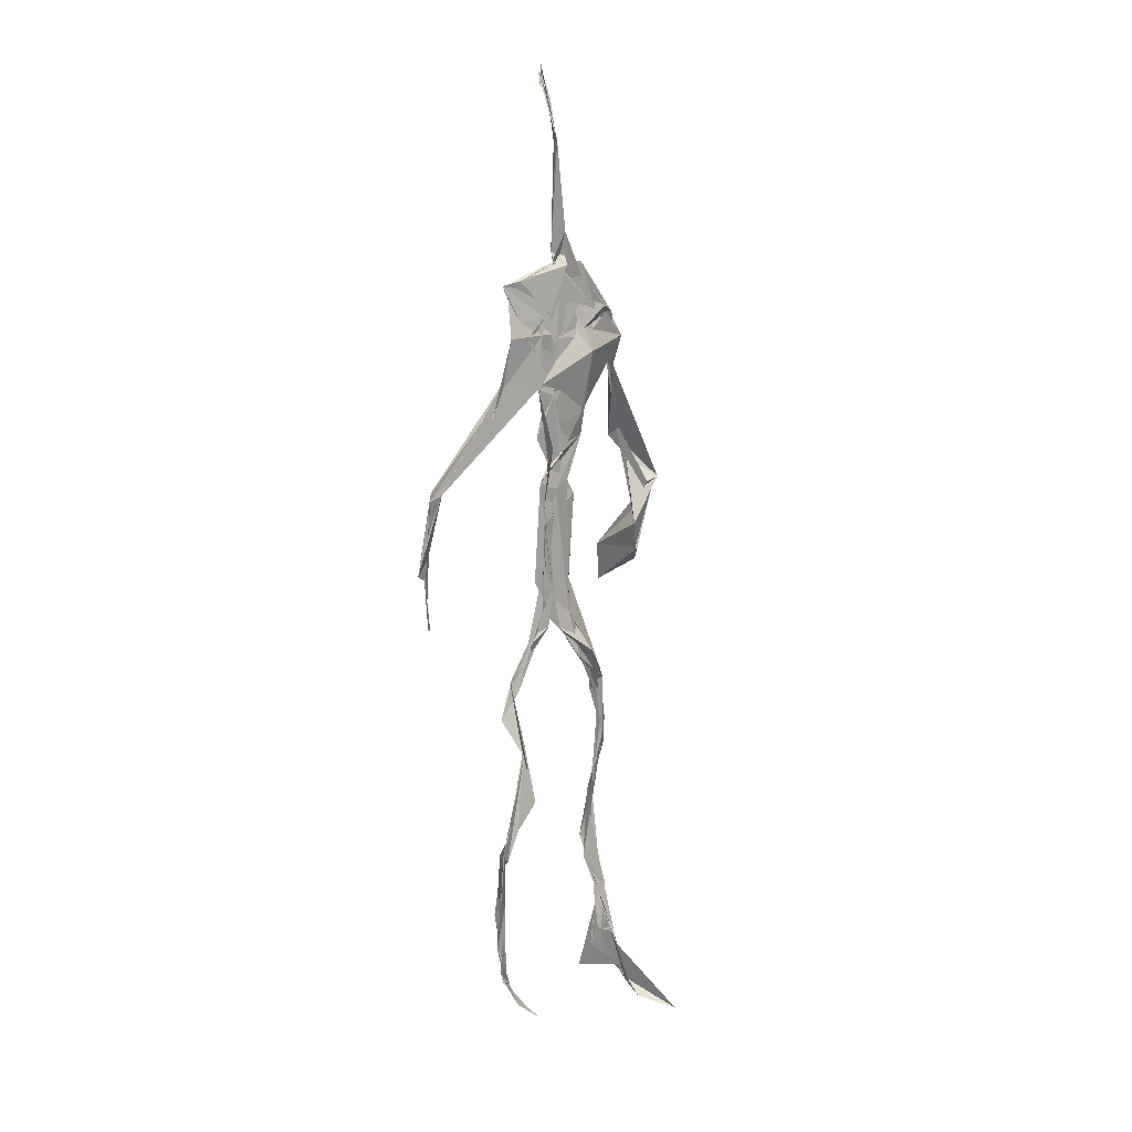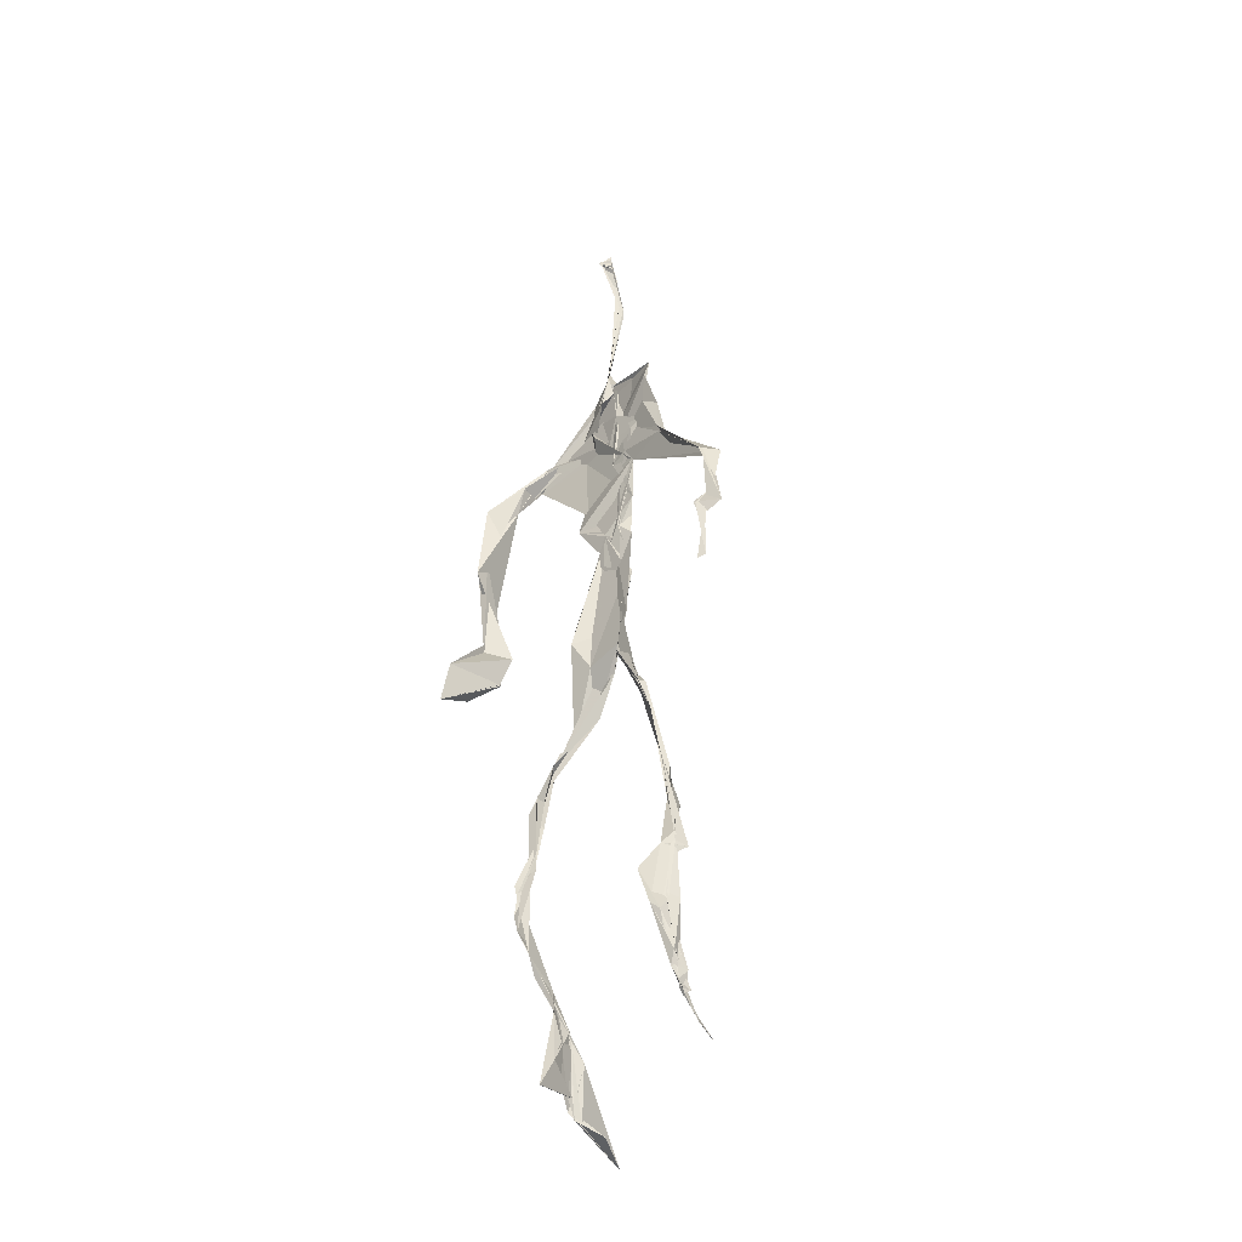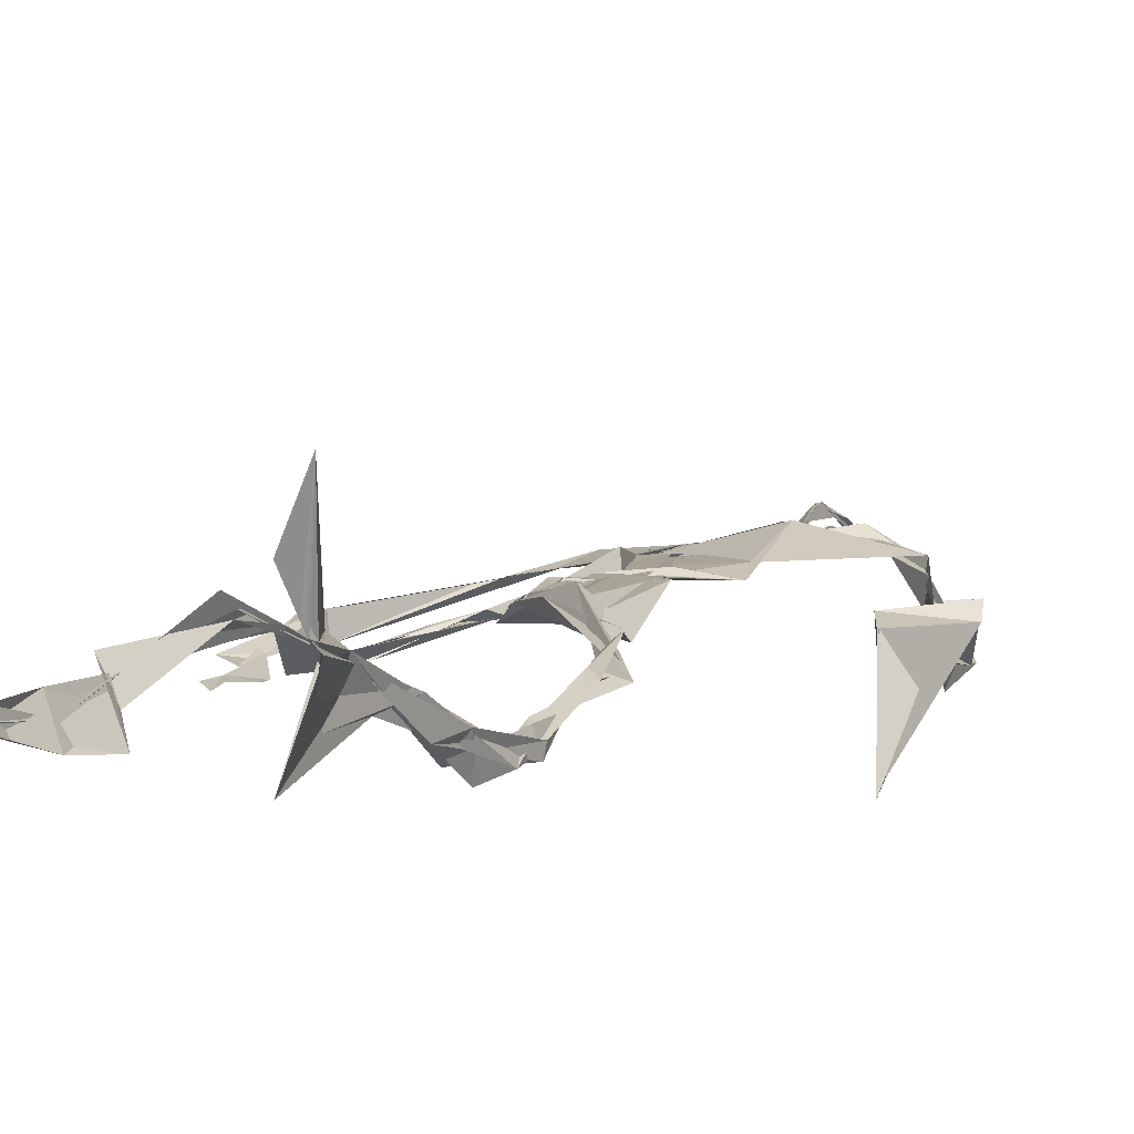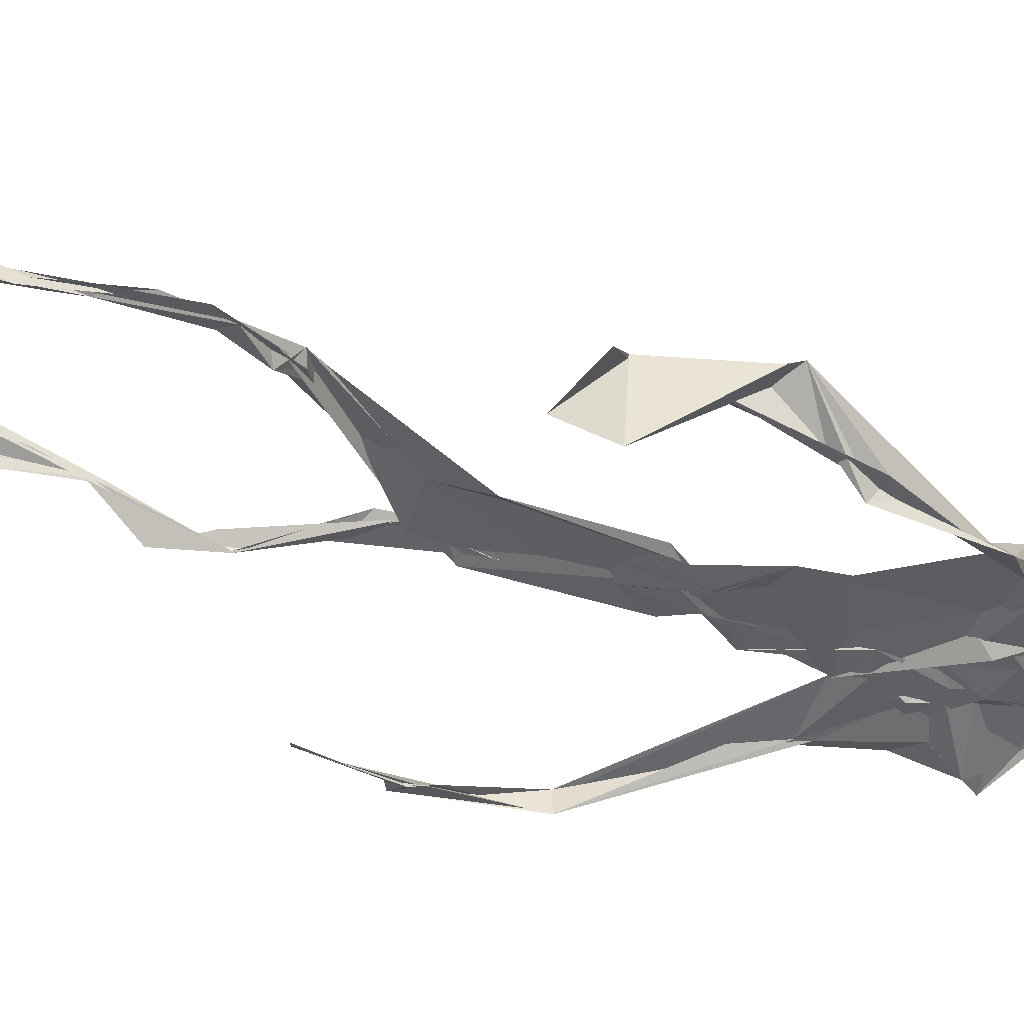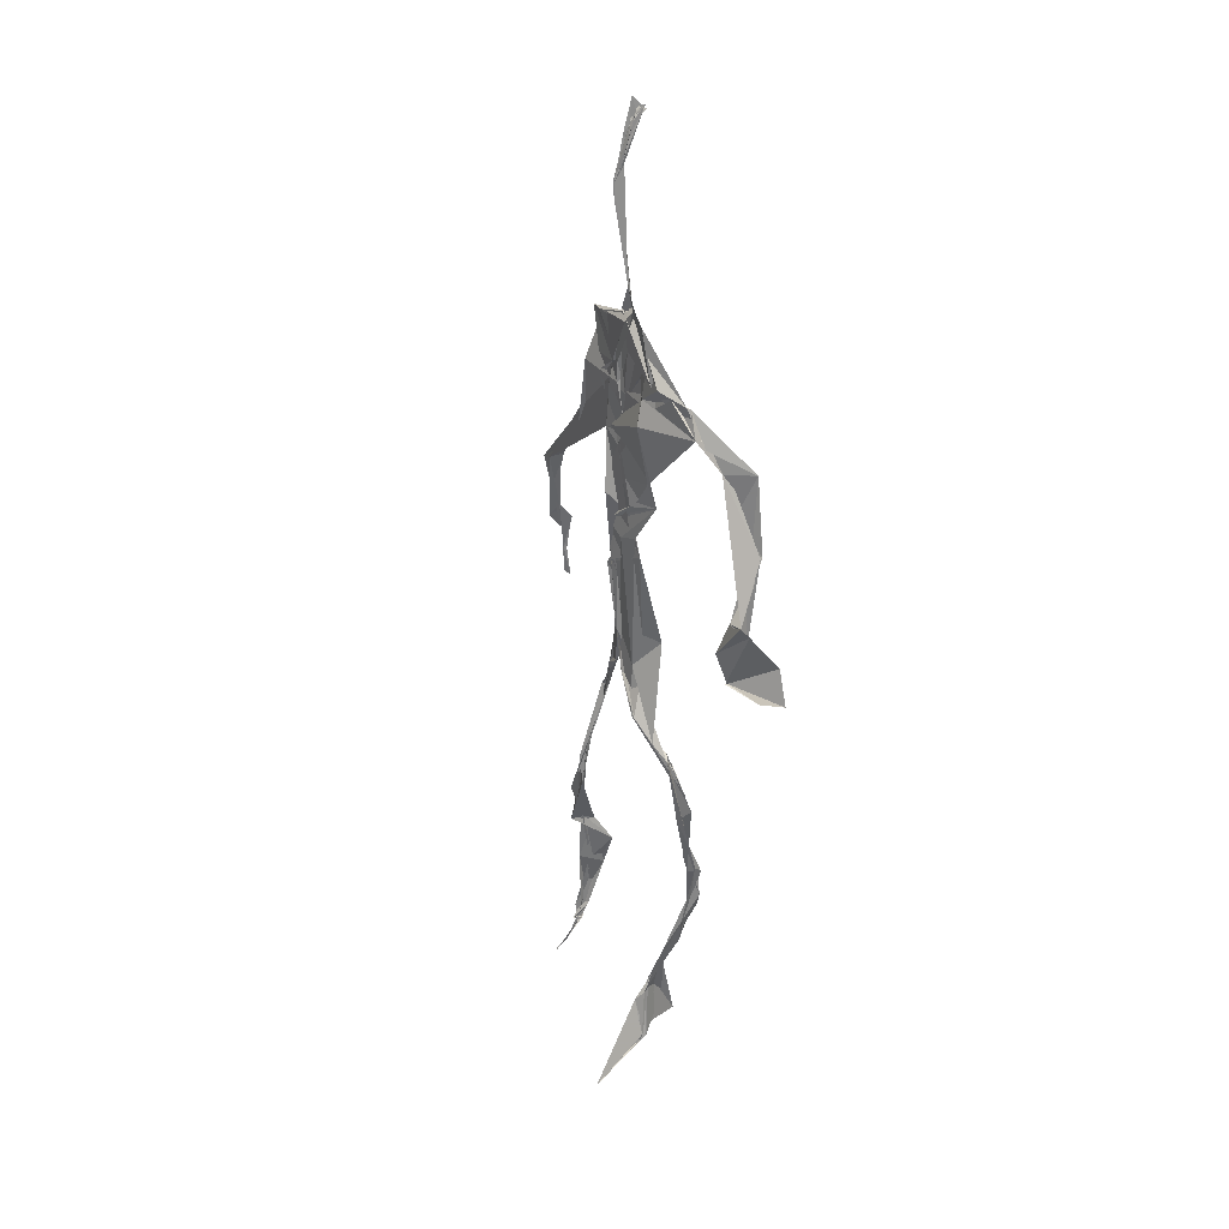
<metadata>
{"format":"obj","ext":"obj","renderer":"f3d","projection":"perspective","resolution":1024,"background":"white","views":[{"elev":14.7,"azim":-48.6,"up":"+Y"},{"elev":-41.3,"azim":-136.0,"up":"+Y"},{"elev":5.4,"azim":18.6,"up":"+Z"},{"elev":-41.1,"azim":63.8,"up":"+Z"},{"elev":33.4,"azim":52.9,"up":"+Y"}]}
</metadata>
<code>
v 0.4394 0.2332 0.4727
v 0.5508 0.3608 0.4775
v 0.4799 0.5202 0.4886
v 0.5044 0.737 0.4825
v 0.4464 0.6817 0.4838
v 0.3803 0.4444 0.4522
v 0.5698 0.228 0.4608
v 0.5704 0.3066 0.4789
v 0.5256 0.7269 0.4903
v 0.5198 0.3978 0.4946
v 0.486 0.481 0.482
v 0.4453 0.3538 0.4703
v 0.4938 0.8416 0.4878
v 0.4929 0.7001 0.4837
v 0.4778 0.471 0.4799
v 0.5603 0.08595 0.514
v 0.592 0.6426 0.4689
v 0.4461 0.7239 0.4749
v 0.4349 0.2472 0.4835
v 0.4911 0.4421 0.4828
v 0.552 0.1544 0.4847
v 0.6231 0.5072 0.4663
v 0.4364 0.2496 0.4853
v 0.494 0.876 0.4799
v 0.492 0.873 0.4829
v 0.5581 0.09912 0.505
v 0.5822 0.664 0.4662
v 0.4362 0.1867 0.476
v 0.5542 0.1319 0.5059
v 0.4522 0.3264 0.4878
v 0.5284 0.611 0.4873
v 0.5043 0.5698 0.483
v 0.5575 0.3708 0.4878
v 0.4852 0.5878 0.4942
v 0.4925 0.6299 0.4881
v 0.5063 0.722 0.4807
v 0.5597 0.2684 0.4713
v 0.5083 0.5401 0.4855
v 0.377 0.5606 0.4583
v 0.4319 0.1356 0.4796
v 0.45 0.2873 0.5051
v 0.5596 0.3587 0.4813
v 0.4987 0.7476 0.4801
v 0.569 0.2583 0.4656
v 0.4932 0.838 0.4921
v 0.4524 0.7129 0.4749
v 0.4819 0.5356 0.4873
v 0.5334 0.591 0.4826
v 0.4339 0.1381 0.484
v 0.4904 0.8804 0.476
v 0.5387 0.6987 0.4935
v 0.5599 0.08527 0.5142
v 0.5334 0.676 0.4909
v 0.4961 0.5501 0.4876
v 0.5582 0.1937 0.4653
v 0.4337 0.121 0.4823
v 0.562 0.2104 0.4572
v 0.4329 0.1909 0.4844
v 0.4316 0.1256 0.4799
v 0.4428 0.6486 0.4797
v 0.4329 0.1025 0.4997
v 0.4917 0.4649 0.4885
v 0.4341 0.2373 0.4818
v 0.4937 0.4451 0.4817
v 0.4838 0.6519 0.4842
v 0.4598 0.3768 0.4767
v 0.562 0.09075 0.5094
v 0.4769 0.6731 0.4837
v 0.4531 0.3842 0.474
v 0.4903 0.8913 0.4739
v 0.4871 0.444 0.4799
v 0.4581 0.3847 0.47
v 0.4318 0.1466 0.476
v 0.5717 0.6909 0.4827
v 0.5295 0.464 0.4725
v 0.4841 0.6959 0.4865
v 0.457 0.3855 0.4703
v 0.3783 0.5619 0.4699
v 0.3727 0.4922 0.4537
v 0.5588 0.08272 0.5201
v 0.5492 0.7004 0.4955
v 0.4307 0.1192 0.4828
v 0.3781 0.4971 0.4493
v 0.5266 0.6835 0.4921
v 0.5522 0.1366 0.5026
v 0.5653 0.2548 0.471
v 0.4779 0.5582 0.4862
v 0.4898 0.5716 0.4839
v 0.4514 0.2125 0.4621
v 0.4373 0.1932 0.4746
v 0.4896 0.6451 0.4865
v 0.4992 0.888 0.4687
v 0.5066 0.7313 0.4886
v 0.3794 0.5618 0.4564
v 0.5573 0.6941 0.4895
v 0.4882 0.4305 0.486
v 0.5072 0.5827 0.4877
v 0.4609 0.6925 0.4816
v 0.4369 0.0966 0.5205
v 0.4966 0.8704 0.4818
v 0.4898 0.5152 0.4865
v 0.4299 0.6187 0.4785
v 0.562 0.2842 0.473
v 0.4987 0.6468 0.4861
v 0.4326 0.1104 0.4914
v 0.4328 0.1187 0.4848
v 0.4985 0.6772 0.4863
v 0.5057 0.7372 0.4921
v 0.4909 0.8838 0.475
v 0.4923 0.8976 0.4757
v 0.4844 0.5241 0.4884
v 0.4639 0.6794 0.4849
v 0.6087 0.6421 0.449
v 0.548 0.0897 0.4691
v 0.4908 0.5742 0.4831
v 0.4959 0.5629 0.4845
v 0.5678 0.3397 0.4775
v 0.558 0.09991 0.5098
v 0.5595 0.1777 0.4892
v 0.4943 0.7417 0.4861
v 0.3669 0.5579 0.4675
v 0.5846 0.6626 0.4795
v 0.4366 0.1768 0.4683
v 0.43 0.2342 0.4908
v 0.4992 0.8922 0.4694
v 0.4929 0.8276 0.4918
v 0.454 0.331 0.4897
v 0.5014 0.7427 0.4807
v 0.4841 0.4472 0.4832
v 0.5526 0.07877 0.5362
v 0.4994 0.4275 0.4894
v 0.4921 0.8878 0.4751
v 0.5512 0.3741 0.4833
v 0.5287 0.7106 0.4899
v 0.5701 0.6924 0.4854
v 0.4534 0.29 0.4953
v 0.5653 0.2023 0.4763
v 0.53 0.6644 0.499
v 0.6189 0.4704 0.4283
v 0.3606 0.4958 0.459
v 0.5021 0.7104 0.4864
v 0.6229 0.5358 0.4833
v 0.5295 0.4037 0.4997
v 0.5483 0.1145 0.4829
v 0.638 0.5289 0.4769
v 0.4367 0.1367 0.4779
v 0.4314 0.1496 0.4768
v 0.5496 0.1243 0.5122
v 0.6335 0.459 0.4609
v 0.5681 0.07093 0.5667
v 0.4358 0.09955 0.5116
v 0.6363 0.5385 0.4843
v 0.6116 0.5894 0.4548
v 0.6149 0.4753 0.4793
v 0.5083 0.7442 0.4869
v 0.4753 0.5959 0.4849
v 0.3741 0.5117 0.4581
v 0.4921 0.6848 0.4841
v 0.4759 0.6377 0.4864
v 0.4958 0.8877 0.4751
v 0.3805 0.4999 0.4499
v 0.443 0.1826 0.4653
v 0.4303 0.1349 0.4878
v 0.5822 0.6711 0.4864
v 0.4511 0.298 0.4979
v 0.3746 0.4472 0.4552
v 0.4908 0.6974 0.4871
v 0.431 0.1211 0.491
v 0.4503 0.3164 0.4957
v 0.4837 0.5221 0.4864
v 0.4607 0.7271 0.4806
v 0.5694 0.2531 0.4597
v 0.5639 0.3125 0.4821
v 0.5584 0.1747 0.4896
v 0.4922 0.8413 0.4914
v 0.4761 0.6384 0.4849
v 0.546 0.3845 0.4937
v 0.5523 0.1447 0.5004
v 0.512 0.5559 0.4863
v 0.3744 0.4701 0.4548
v 0.6066 0.5002 0.4827
v 0.6247 0.4361 0.4256
v 0.3722 0.4889 0.4559
v 0.432 0.1232 0.48
v 0.5605 0.09176 0.5127
v 0.5243 0.7389 0.4907
v 0.5748 0.3261 0.4759
v 0.6145 0.4753 0.4773
v 0.55 0.132 0.4906
v 0.4802 0.677 0.4867
v 0.5606 0.1793 0.4739
v 0.6132 0.5746 0.4459
v 0.512 0.44 0.4884
v 0.6217 0.5804 0.4551
v 0.5194 0.543 0.4871
v 0.4321 0.1178 0.4856
v 0.4942 0.8802 0.4793
v 0.5168 0.6899 0.4827
v 0.4726 0.4186 0.4816
v 0.4995 0.8888 0.4688
v 0.517 0.4388 0.4811
v 0.4333 0.1149 0.4867
v 0.4979 0.8902 0.4719
v 0.441 0.6411 0.4794
v 0.5034 0.6742 0.4867
v 0.5676 0.247 0.4613
v 0.5061 0.7645 0.4894
v 0.4913 0.6814 0.4876
v 0.4986 0.733 0.4865
f 23 165 30
f 135 74 122
f 174 29 55
f 6 166 180
f 97 87 48
f 108 43 155
f 32 116 195
f 151 61 184
f 128 51 120
f 27 95 122
f 119 144 21
f 133 187 173
f 49 196 73
f 156 53 31
f 101 88 47
f 48 176 97
f 31 48 116
f 112 205 14
f 1 19 58
f 97 91 88
f 153 22 194
f 59 61 40
f 64 129 199
f 69 169 136
f 128 120 207
f 17 194 152
f 17 113 74
f 190 159 68
f 90 23 28
f 180 166 83
f 81 84 74
f 80 148 150
f 179 75 195
f 160 109 203
f 11 129 47
f 127 136 124
f 107 95 53
f 99 151 105
f 191 172 55
f 25 207 45
f 149 182 154
f 35 115 159
f 94 78 60
f 118 52 26
f 68 159 91
f 22 142 139
f 14 205 134
f 38 32 3
f 53 156 107
f 100 160 70
f 208 46 167
f 201 170 195
f 110 126 25
f 173 8 33
f 39 121 183
f 85 67 178
f 39 183 140
f 3 170 62
f 39 204 121
f 131 10 15
f 117 8 103
f 142 22 153
f 181 188 145
f 169 165 19
f 140 161 157
f 155 13 45
f 99 105 61
f 195 116 179
f 57 178 119
f 177 193 33
f 83 79 161
f 160 203 70
f 97 88 87
f 118 67 16
f 171 93 167
f 12 77 30
f 178 67 144
f 62 71 131
f 62 20 3
f 166 79 83
f 208 104 65
f 39 94 204
f 207 120 4
f 21 7 119
f 171 46 18
f 47 88 34
f 94 140 78
f 44 57 37
f 147 90 40
f 121 159 78
f 93 4 120
f 134 84 36
f 43 175 13
f 119 7 57
f 11 66 129
f 55 29 148
f 189 21 114
f 12 30 72
f 125 50 132
f 20 66 11
f 54 48 87
f 89 124 1
f 155 45 4
f 195 75 201
f 109 92 197
f 137 85 57
f 105 151 196
f 120 158 167
f 155 43 13
f 44 8 173
f 145 152 181
f 205 176 198
f 26 114 118
f 154 182 139
f 66 77 12
f 187 10 42
f 203 197 70
f 26 185 29
f 96 69 77
f 186 128 9
f 70 200 24
f 1 124 136
f 175 100 70
f 152 192 17
f 80 16 85
f 200 50 24
f 56 184 61
f 161 79 180
f 89 1 162
f 37 57 7
f 81 135 9
f 131 42 10
f 47 129 101
f 80 85 148
f 46 5 98
f 49 73 58
f 8 37 103
f 46 98 18
f 201 177 143
f 202 59 163
f 163 59 40
f 69 96 72
f 78 140 157
f 17 74 164
f 162 146 123
f 185 150 148
f 181 152 194
f 197 200 70
f 169 72 165
f 158 107 104
f 111 3 11
f 187 42 86
f 68 76 190
f 53 164 31
f 69 136 127
f 152 145 142
f 23 63 28
f 163 40 28
f 29 174 189
f 116 32 31
f 190 98 60
f 98 76 18
f 24 125 13
f 25 92 110
f 58 162 1
f 49 58 147
f 66 20 77
f 197 203 109
f 166 6 79
f 142 145 139
f 43 36 126
f 132 50 92
f 74 113 122
f 204 65 159
f 83 183 157
f 175 43 126
f 4 45 207
f 65 204 5
f 141 158 120
f 10 187 133
f 159 88 91
f 174 21 189
f 108 18 76
f 209 76 14
f 94 102 204
f 106 82 202
f 193 10 33
f 105 147 40
f 194 22 181
f 200 197 50
f 3 32 170
f 196 147 105
f 62 15 87
f 147 58 90
f 83 157 180
f 68 91 112
f 160 100 126
f 180 79 6
f 89 162 123
f 137 57 44
f 101 62 87
f 75 179 193
f 155 93 171
f 36 84 81
f 134 209 14
f 199 12 72
f 41 63 23
f 109 160 110
f 82 146 168
f 192 142 153
f 114 144 118
f 46 171 167
f 16 150 52
f 61 151 99
f 38 111 115
f 135 81 74
f 121 204 159
f 73 146 162
f 55 172 86
f 136 169 19
f 73 162 58
f 45 132 25
f 164 27 17
f 112 91 205
f 35 104 156
f 77 62 96
f 170 32 195
f 176 205 91
f 201 71 170
f 117 2 8
f 51 128 186
f 13 175 24
f 16 67 85
f 143 131 71
f 28 40 90
f 29 189 26
f 32 38 156
f 59 56 61
f 138 31 164
f 159 190 60
f 133 173 33
f 167 158 208
f 186 9 135
f 62 101 64
f 152 142 192
f 164 74 84
f 103 86 42
f 121 78 157
f 132 92 25
f 23 30 41
f 13 125 45
f 4 93 155
f 188 181 139
f 169 69 72
f 202 163 106
f 62 170 71
f 89 28 63
f 202 56 59
f 107 141 95
f 189 114 26
f 137 44 191
f 7 21 174
f 46 208 5
f 104 107 156
f 139 182 188
f 64 101 129
f 207 36 9
f 154 145 188
f 43 209 36
f 146 82 106
f 157 183 121
f 123 28 89
f 172 44 173
f 151 184 196
f 63 124 89
f 24 175 70
f 106 163 123
f 54 193 179
f 122 113 27
f 165 72 30
f 138 176 48
f 168 146 73
f 95 51 122
f 35 159 65
f 138 84 198
f 136 19 1
f 84 138 164
f 64 96 62
f 22 139 181
f 172 173 86
f 77 69 127
f 35 156 38
f 55 148 191
f 177 75 193
f 15 10 193
f 65 104 35
f 185 26 52
f 106 123 146
f 93 120 167
f 12 199 129
f 165 23 19
f 88 101 87
f 190 76 98
f 209 108 76
f 117 42 143
f 102 94 60
f 183 161 140
f 48 54 179
f 207 9 128
f 154 139 145
f 90 58 19
f 171 18 155
f 31 138 48
f 105 40 61
f 133 33 10
f 209 134 36
f 164 95 27
f 30 77 127
f 179 116 48
f 193 54 15
f 29 185 148
f 68 112 76
f 100 175 126
f 115 111 47
f 149 154 188
f 47 111 11
f 197 92 50
f 9 36 81
f 192 113 17
f 184 56 168
f 37 8 44
f 156 31 32
f 16 52 118
f 130 52 150
f 201 75 177
f 97 176 91
f 3 111 38
f 120 51 141
f 55 206 174
f 17 27 194
f 2 33 8
f 108 155 18
f 83 161 183
f 143 71 201
f 39 140 94
f 53 95 164
f 30 127 41
f 172 191 44
f 66 12 129
f 168 73 196
f 37 7 103
f 207 25 126
f 113 153 27
f 177 33 2
f 62 131 15
f 174 206 7
f 113 192 153
f 95 141 51
f 122 51 135
f 143 177 2
f 20 62 77
f 20 11 3
f 34 88 159
f 117 103 42
f 34 159 115
f 28 123 163
f 206 86 103
f 102 5 204
f 60 78 159
f 207 126 36
f 206 103 7
f 150 185 130
f 15 54 87
f 148 85 191
f 173 187 86
f 52 130 185
f 119 178 144
f 49 147 196
f 178 57 85
f 144 114 21
f 158 141 107
f 124 63 127
f 196 184 168
f 35 38 115
f 202 82 56
f 2 117 143
f 138 198 176
f 110 160 126
f 132 45 125
f 209 43 108
f 131 143 42
f 208 158 104
f 188 182 149
f 80 150 16
f 186 135 51
f 199 96 64
f 5 60 98
f 41 127 63
f 72 96 199
f 125 24 50
f 90 19 23
f 67 118 144
f 112 14 76
f 109 110 92
f 168 56 82
f 84 134 198
f 206 55 86
f 205 198 134
f 102 60 5
f 137 191 85
f 194 27 153
f 161 180 157
f 47 34 115
f 65 5 208

</code>
